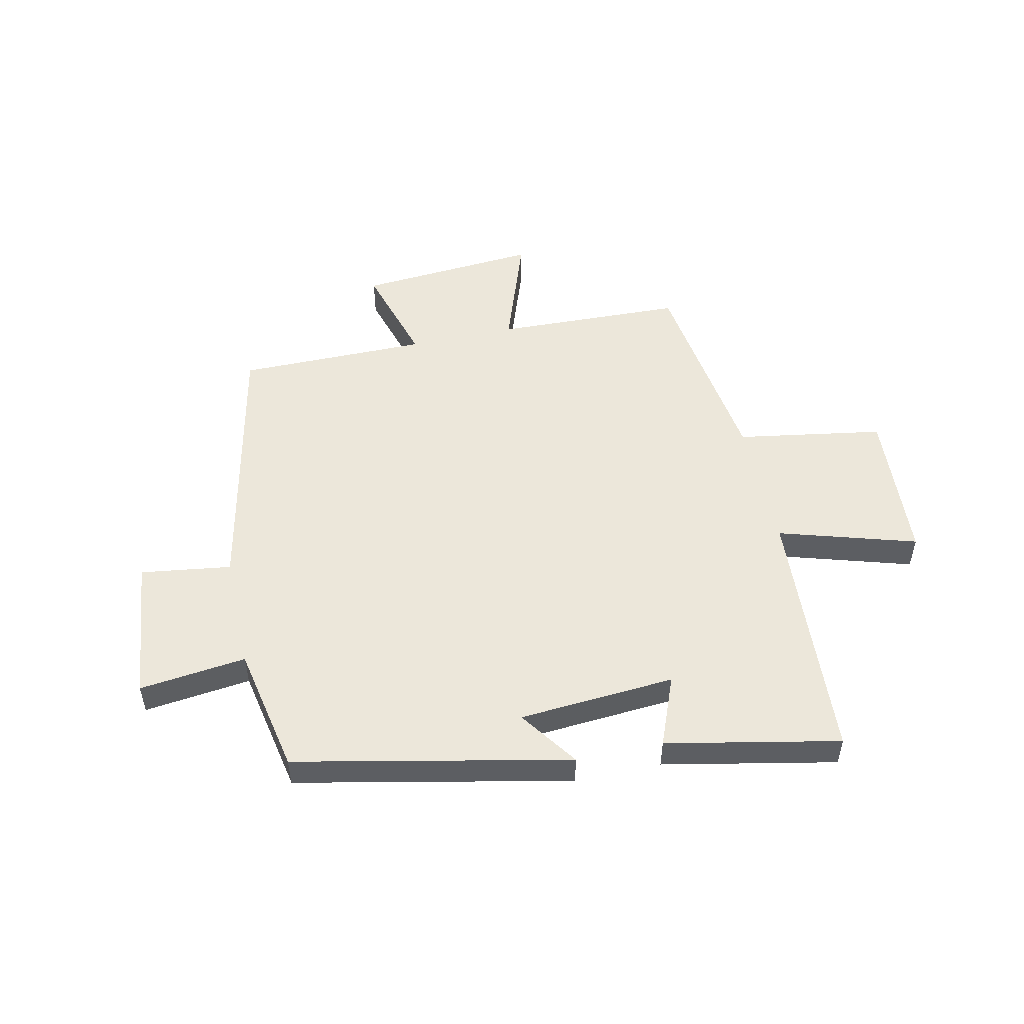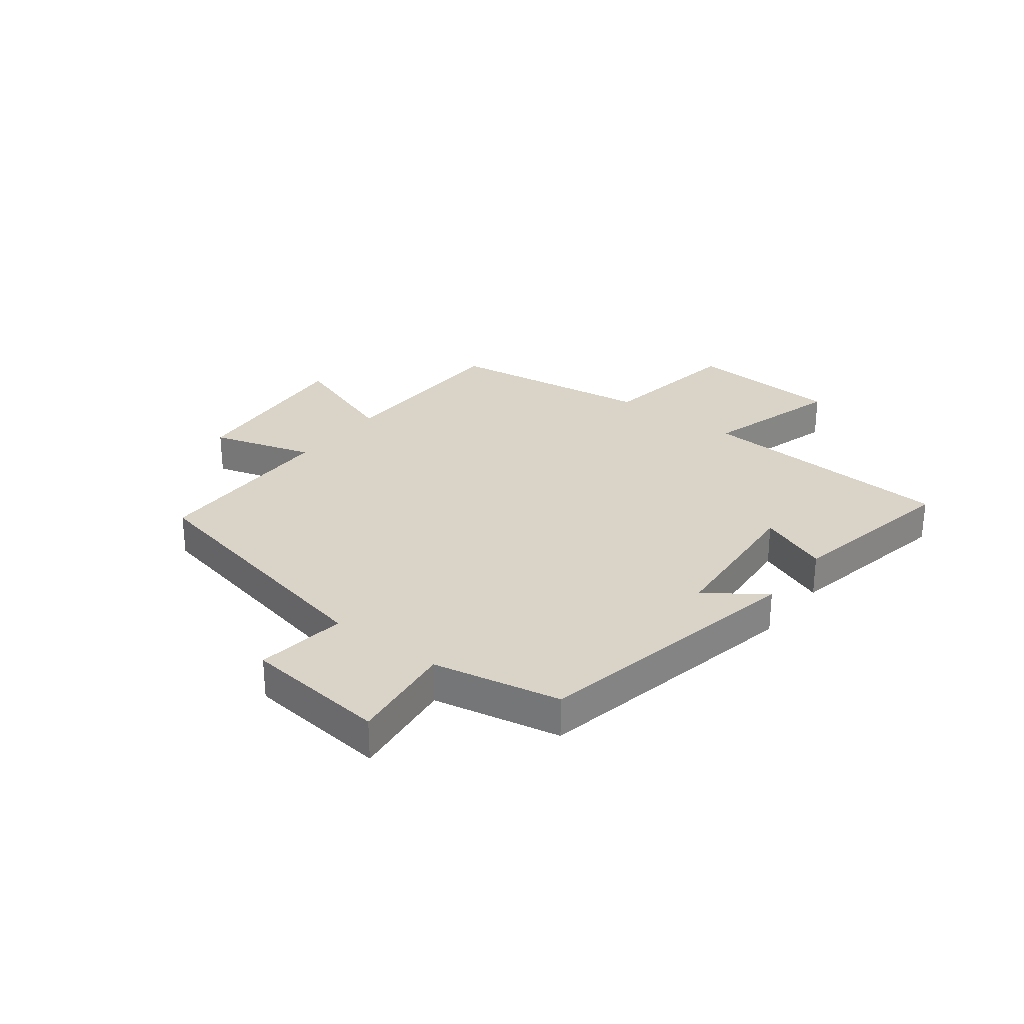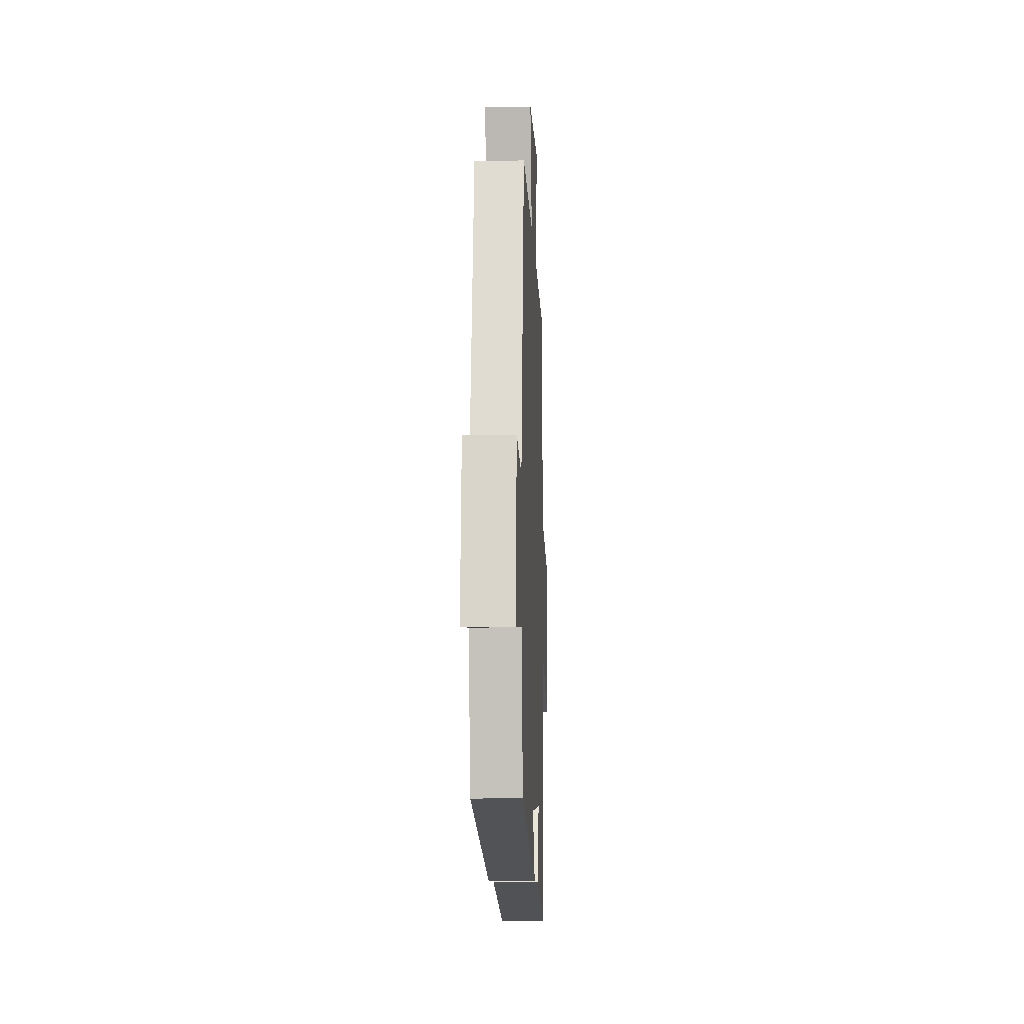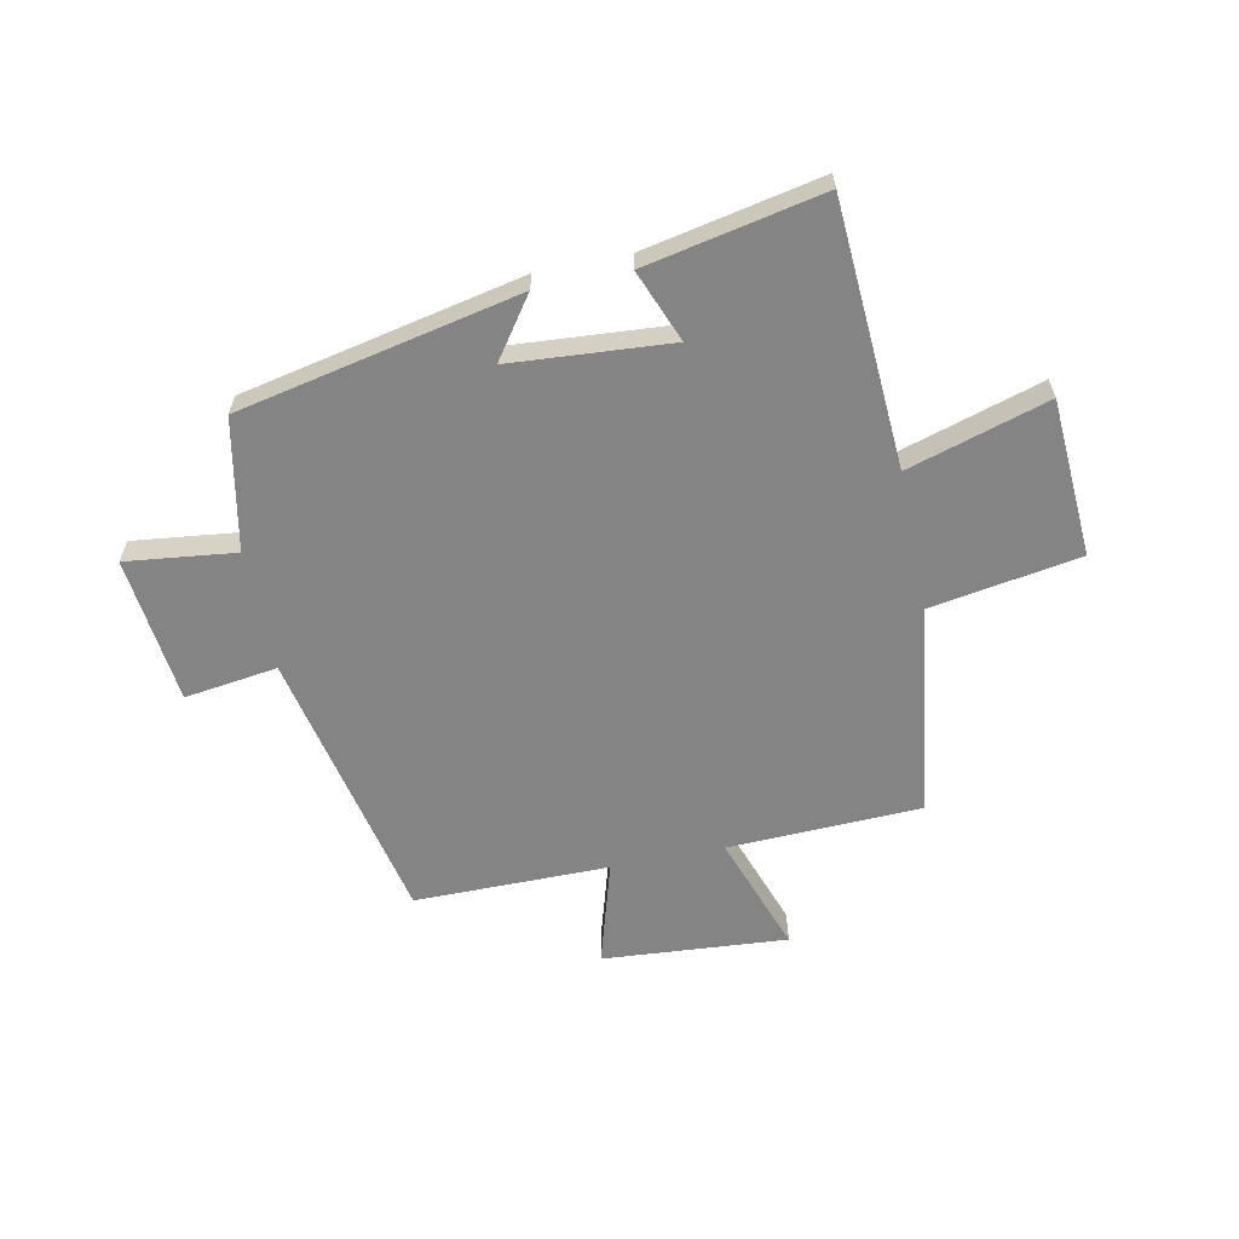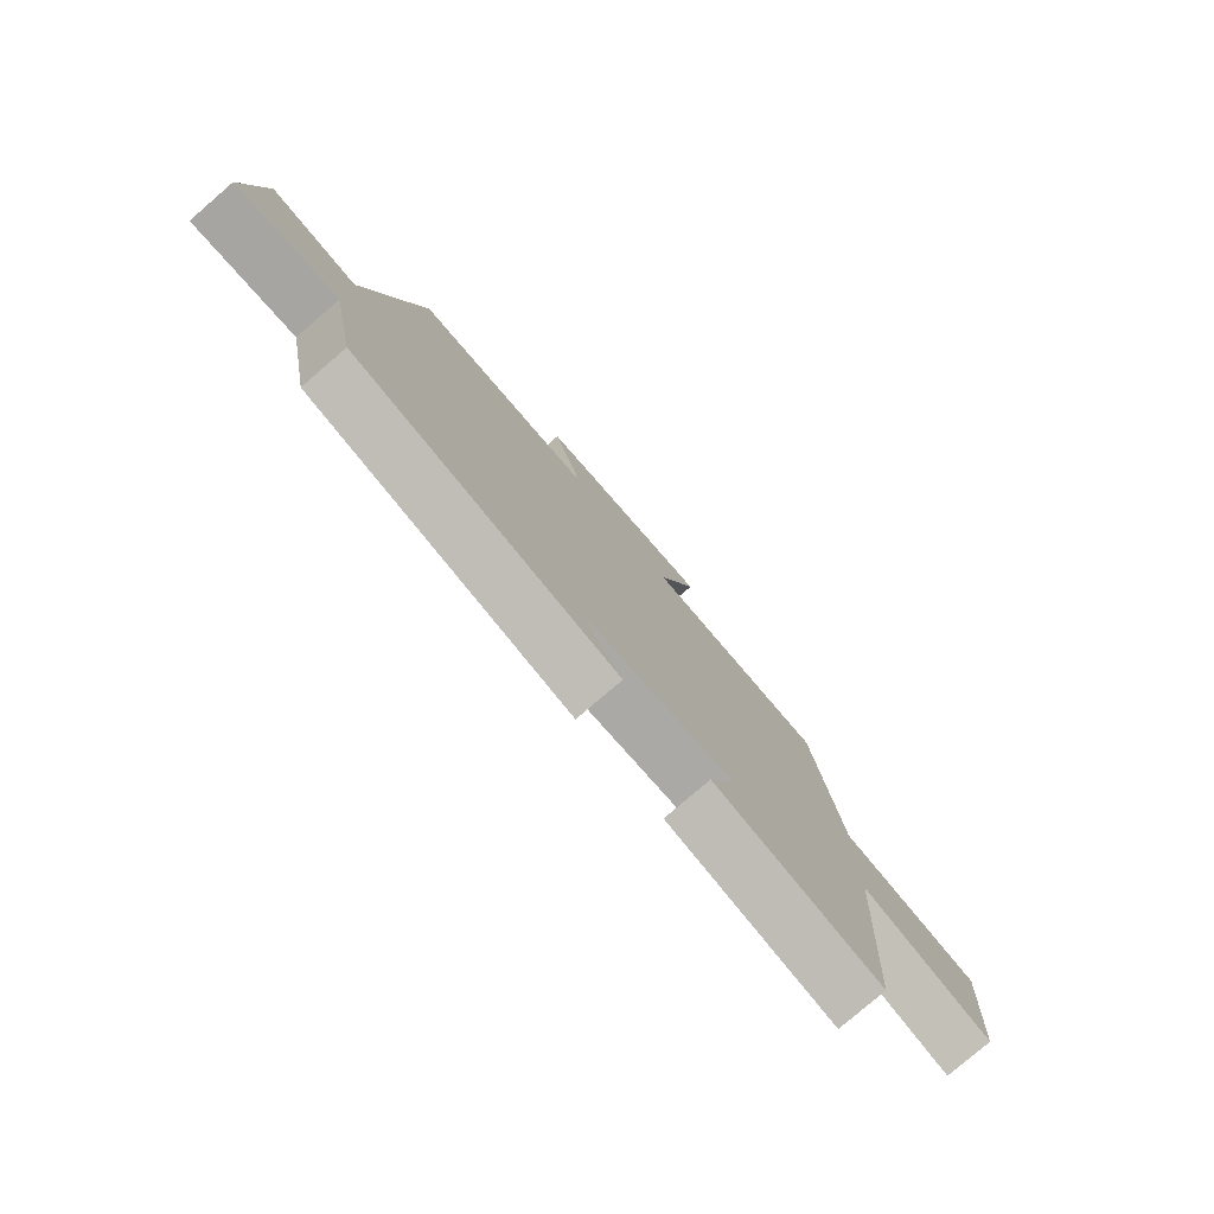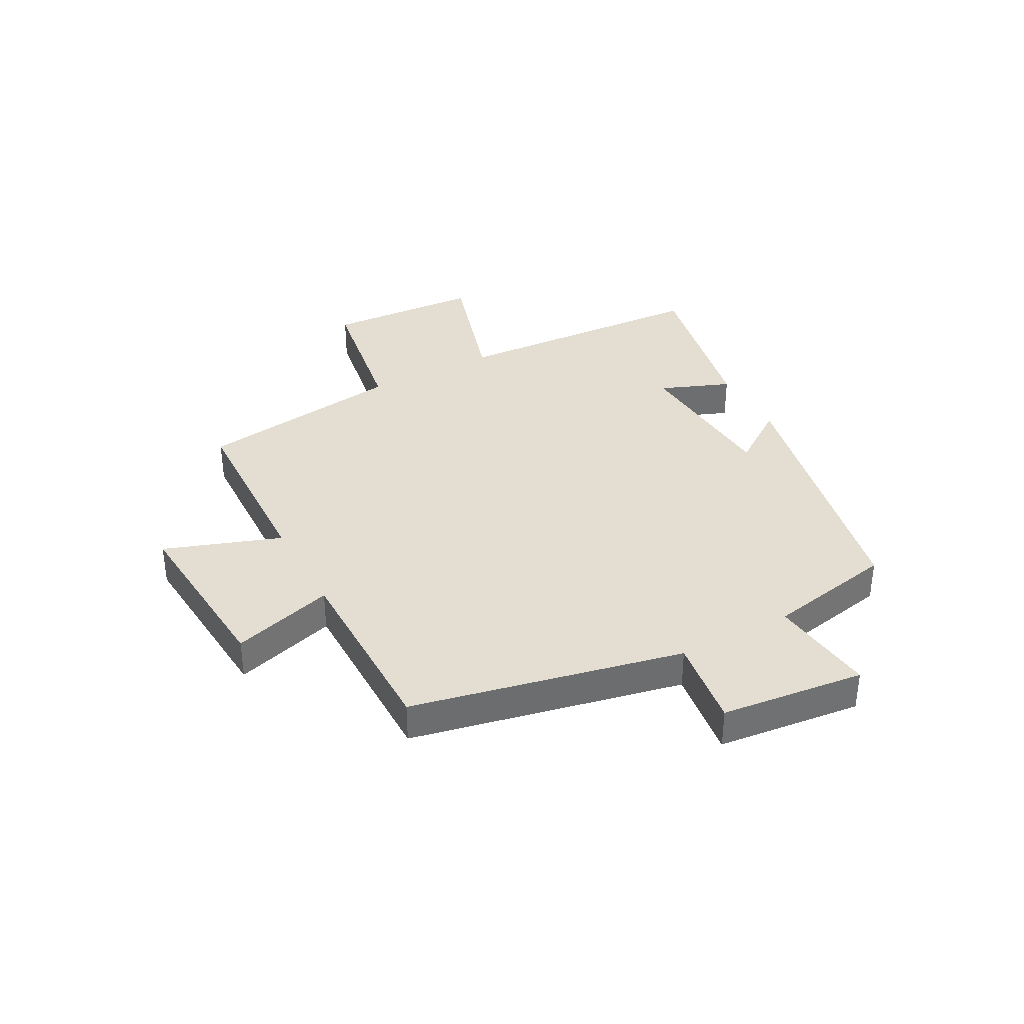
<metadata>
{"format":"obj","ext":"obj","renderer":"f3d","projection":"perspective","resolution":1024,"background":"white","views":[{"elev":51.9,"azim":167.7,"up":"+Y"},{"elev":28.8,"azim":127.3,"up":"+Y"},{"elev":-9.8,"azim":92.4,"up":"+Z"},{"elev":-61.3,"azim":-168.4,"up":"+Y"},{"elev":-78.5,"azim":130.7,"up":"+Z"},{"elev":36.2,"azim":61.7,"up":"+Y"}]}
</metadata>
<code>
v 0.4 0.07 0.5
v 0.5 0.07 0.029
v 0.658 0.07 0.051
v 0.686 0.07 -0.199
v 0.5 0.07 -0.177
v 0.456 0.07 -0.4
v -0.021 0.07 -0.5
v 0.051 0.07 -0.398
v -0.221 0.07 -0.378
v -0.173 0.07 -0.5
v -0.474 0.07 -0.561
v -0.5 0.07 -0.11
v -0.739 0.07 -0.182
v -0.755 0.07 0.086
v -0.5 0.07 0.128
v -0.449 0.07 0.489
v -0.121 0.07 0.5
v -0.192 0.07 0.702
v 0.122 0.07 0.678
v 0.069 0.07 0.5
v 0.4 0 0.5
v 0.5 0 0.029
v 0.658 0 0.051
v 0.686 0 -0.199
v 0.5 0 -0.177
v 0.456 0 -0.4
v -0.021 0 -0.5
v 0.051 0 -0.398
v -0.221 0 -0.378
v -0.173 0 -0.5
v -0.474 0 -0.561
v -0.5 0 -0.11
v -0.739 0 -0.182
v -0.755 0 0.086
v -0.5 0 0.128
v -0.449 0 0.489
v -0.121 0 0.5
v -0.192 0 0.702
v 0.122 0 0.678
v 0.069 0 0.5
f 17 18 19 20
f 15 16 17 20
f 15 20 1 2
f 12 13 14 15
f 12 15 2
f 9 10 11 12
f 8 9 12 2
f 5 6 7 8
f 5 8 2 3
f 3 4 5
f 40 39 38 37
f 40 37 36 35
f 22 21 40 35
f 35 34 33 32
f 22 35 32
f 32 31 30 29
f 22 32 29 28
f 28 27 26 25
f 23 22 28 25
f 25 24 23
f 1 21 22 2
f 2 22 23 3
f 3 23 24 4
f 4 24 25 5
f 5 25 26 6
f 6 26 27 7
f 7 27 28 8
f 8 28 29 9
f 9 29 30 10
f 10 30 31 11
f 11 31 32 12
f 12 32 33 13
f 13 33 34 14
f 14 34 35 15
f 15 35 36 16
f 16 36 37 17
f 17 37 38 18
f 18 38 39 19
f 19 39 40 20
f 20 40 21 1

</code>
